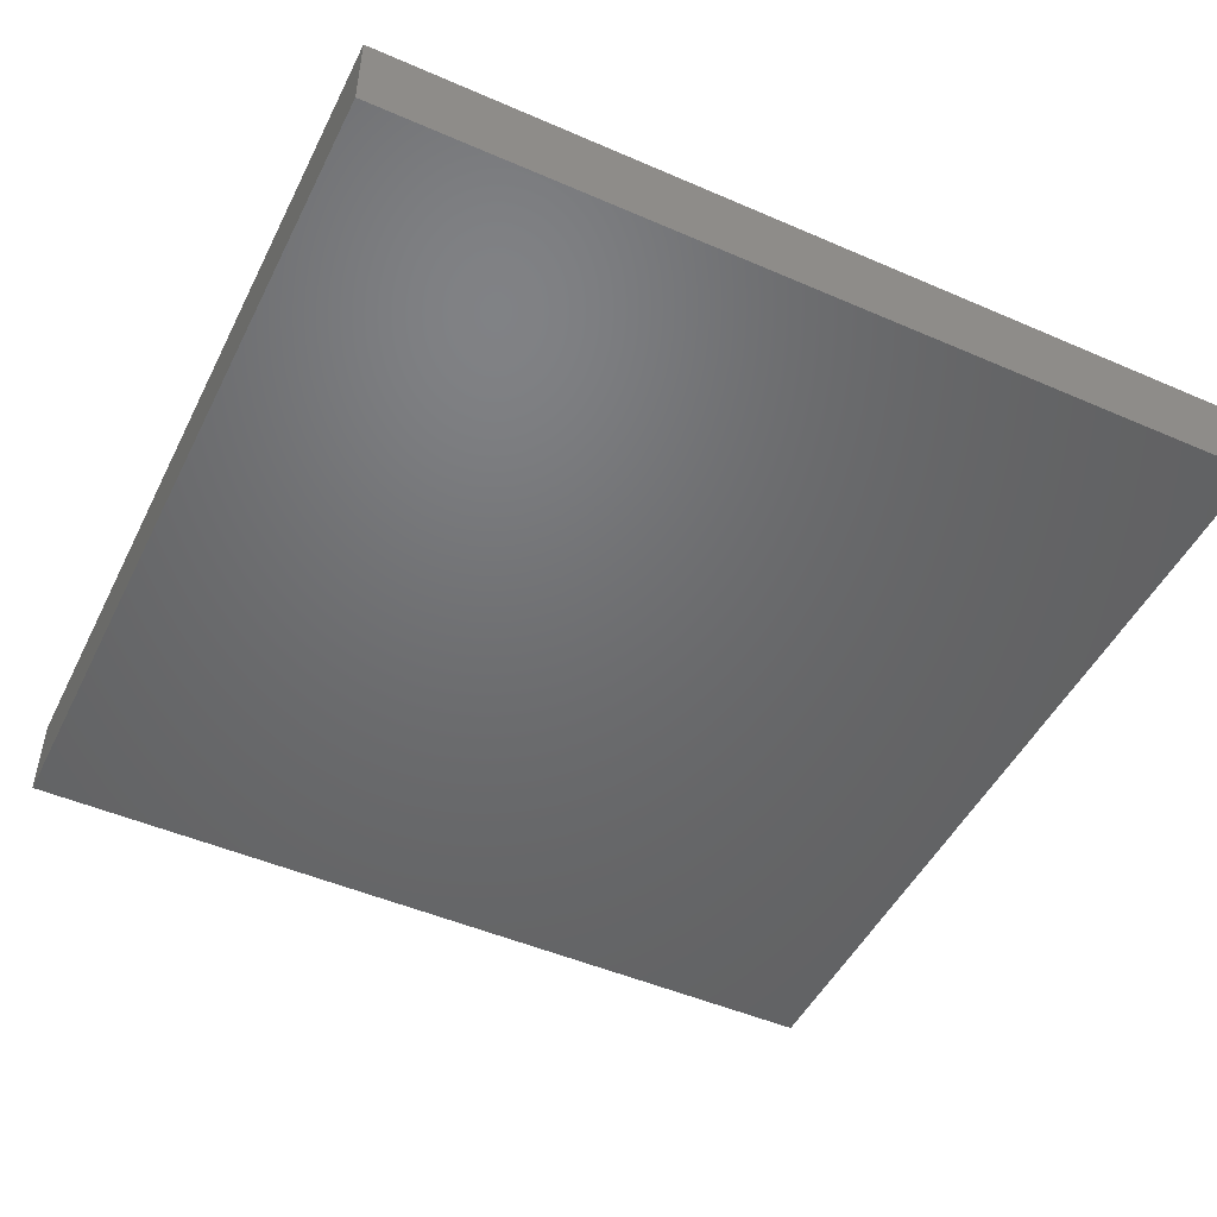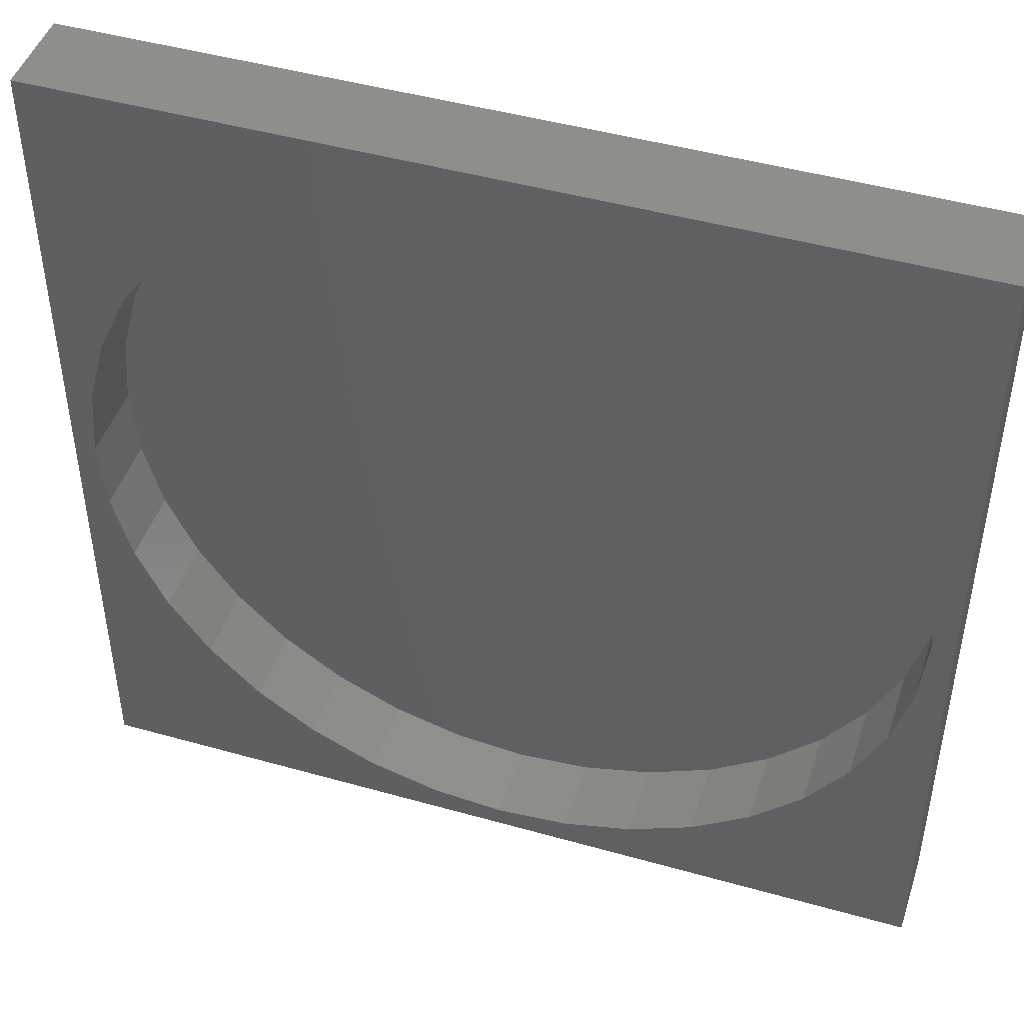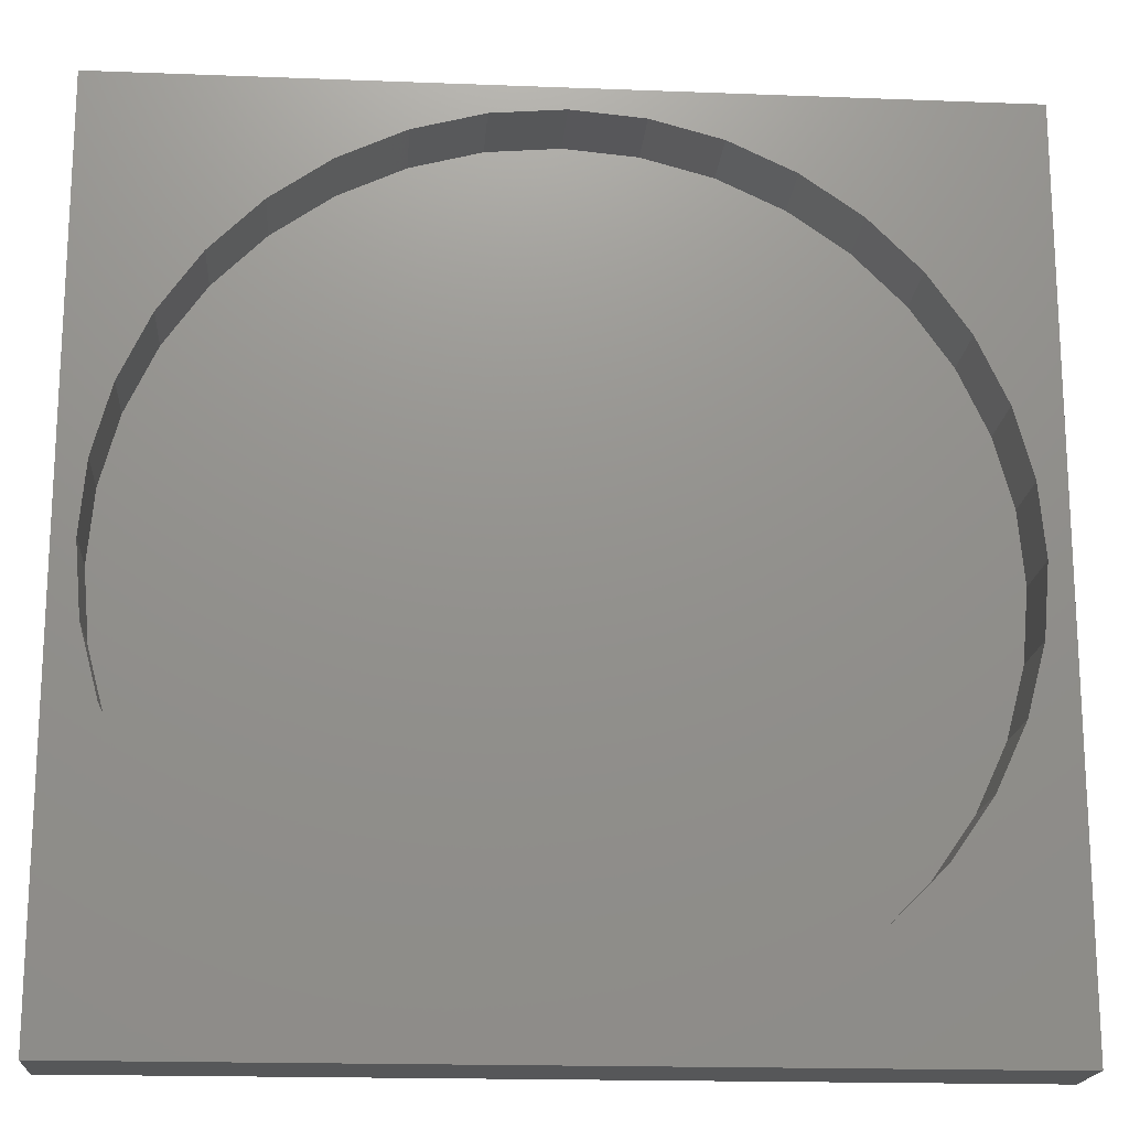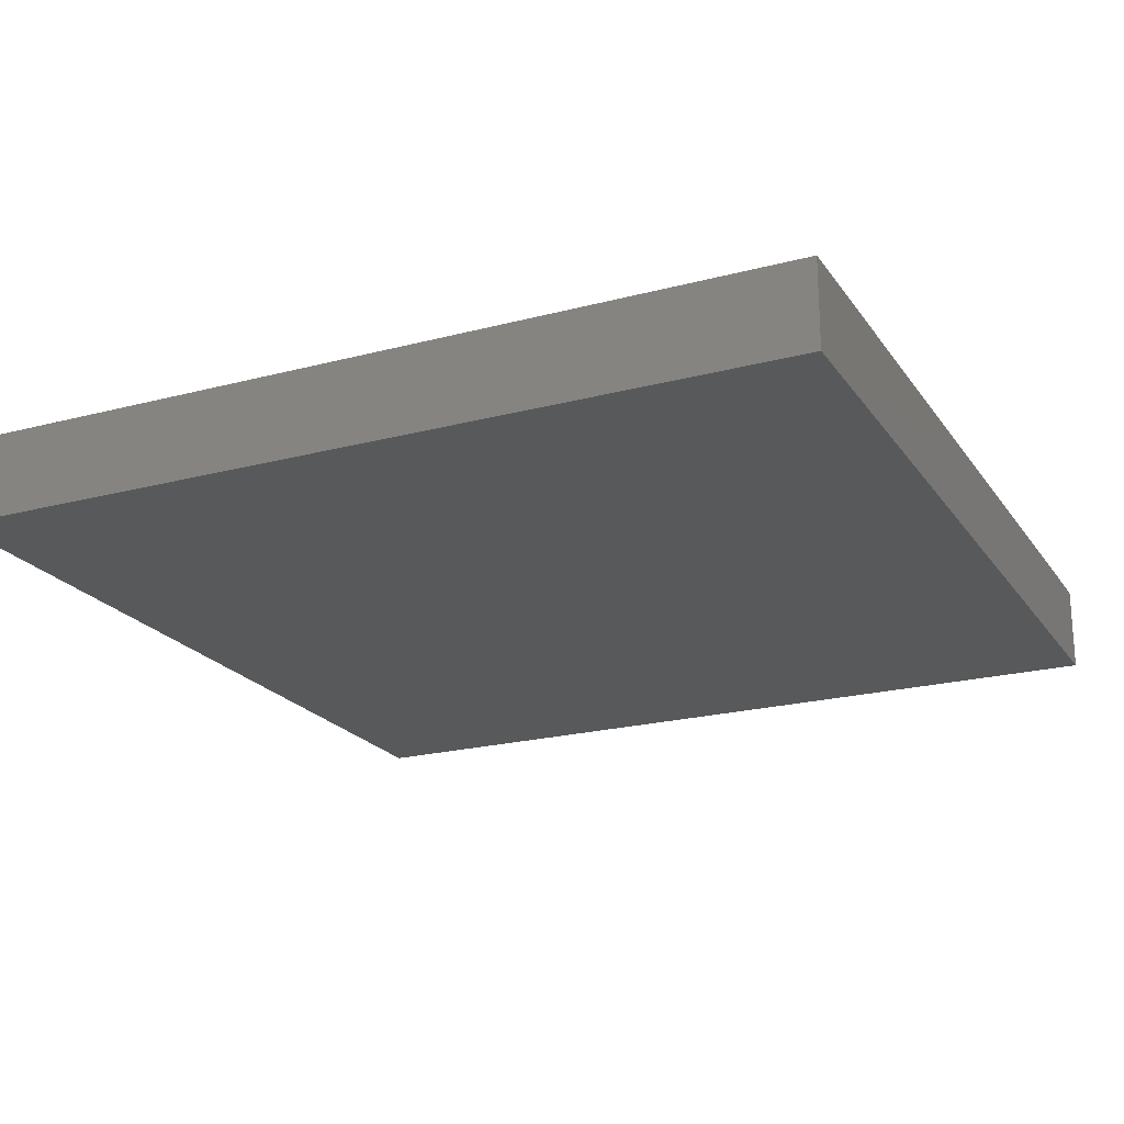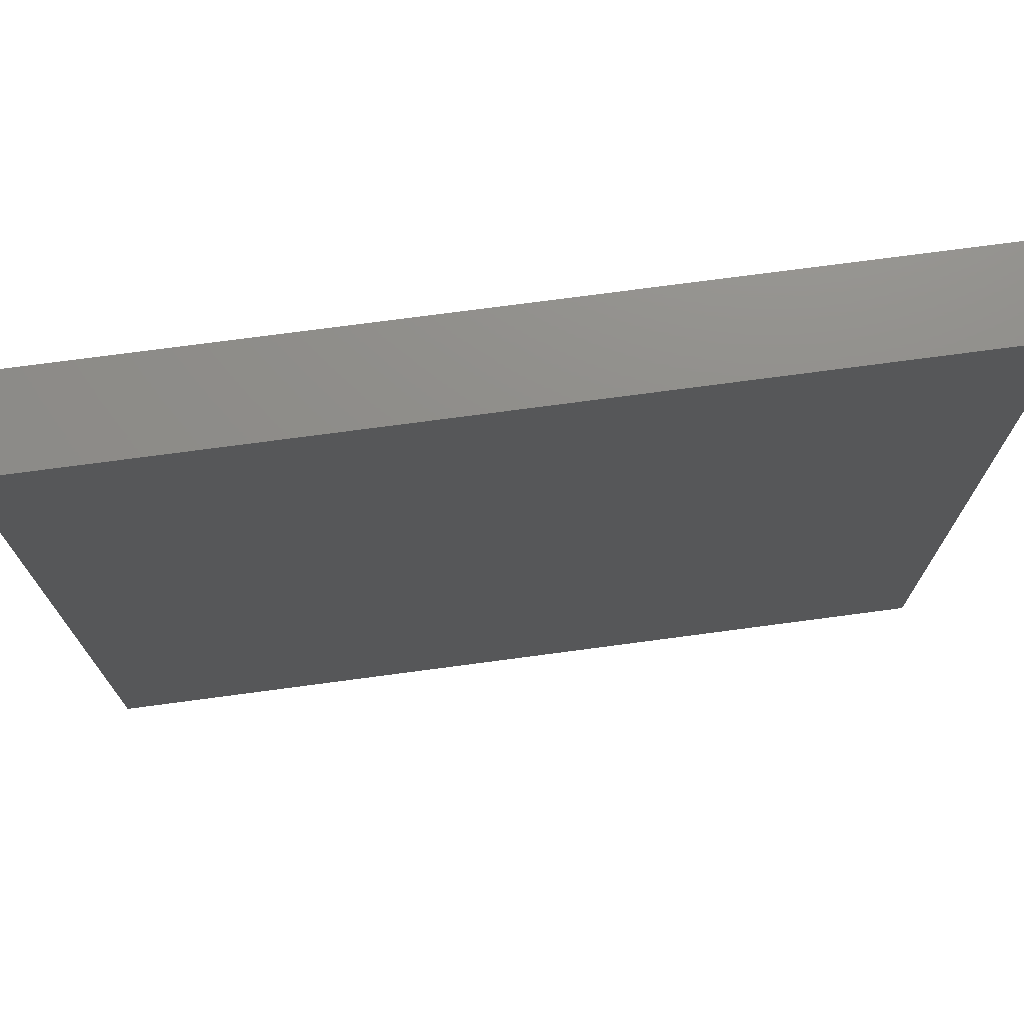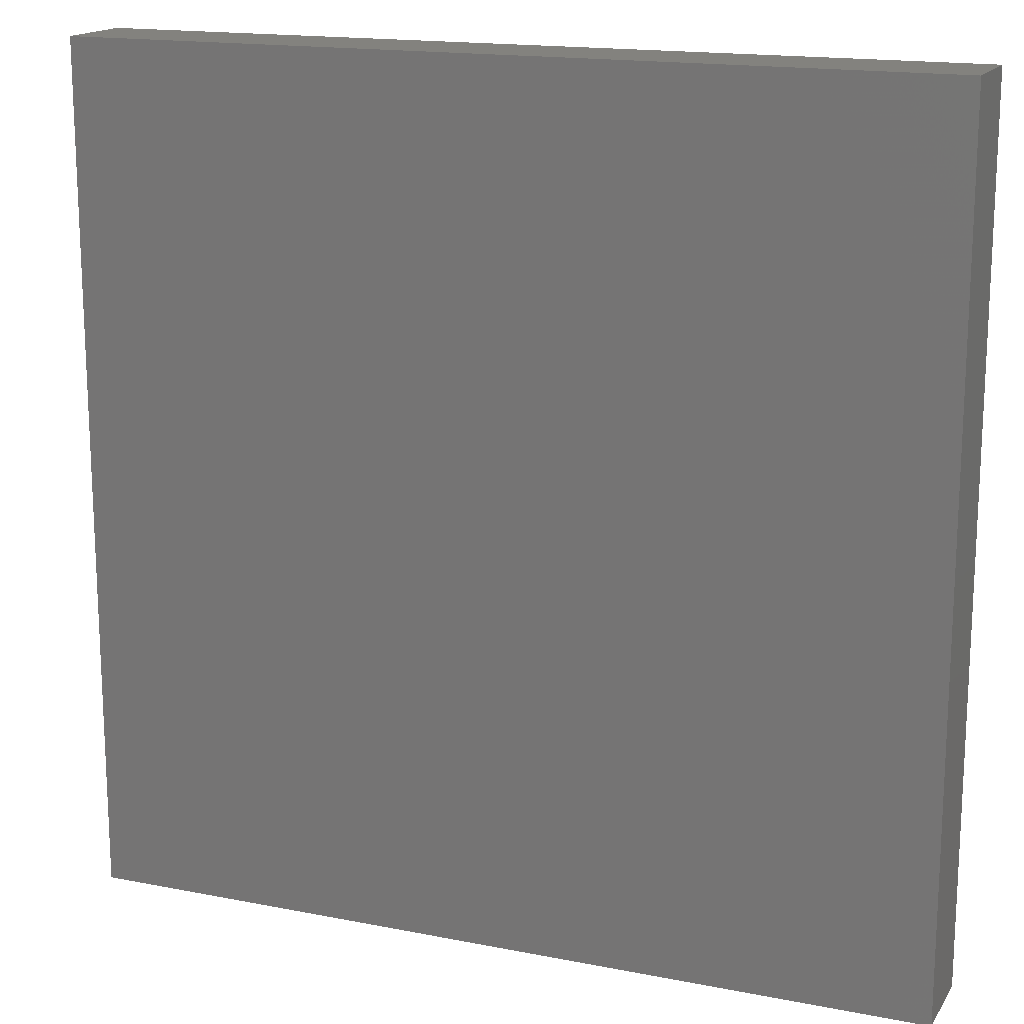
<metadata>
{"format":"stl","ext":"stl","renderer":"f3d","projection":"perspective","resolution":1024,"background":"white","views":[{"elev":-48.8,"azim":154.2,"up":"+Z"},{"elev":46.2,"azim":17.9,"up":"+Y"},{"elev":-17.8,"azim":-4.3,"up":"+Y"},{"elev":-21.3,"azim":-64.8,"up":"+Z"},{"elev":73.8,"azim":172.4,"up":"+Y"},{"elev":16.4,"azim":-158.0,"up":"+Y"}]}
</metadata>
<code>
# stl→obj: 80 verts, 156 faces
v 100 0 10
v 100 100 0
v 100 100 10
v 100 0 0
v 97.5 50 10
v 96.78 58.25 10
v 94.64 66.25 10
v 91.14 73.75 10
v 86.39 80.53 10
v 80.53 86.39 10
v 73.75 91.14 10
v 66.25 94.64 10
v 58.25 96.78 10
v 50 97.5 10
v 3.222 58.25 10
v 0 100 10
v 2.5 50 10
v 5.365 66.25 10
v 8.864 73.75 10
v 13.61 80.53 10
v 19.47 86.39 10
v 26.25 91.14 10
v 33.75 94.64 10
v 41.75 96.78 10
v 96.78 41.75 10
v 94.64 33.75 10
v 91.14 26.25 10
v 86.39 19.47 10
v 80.53 13.61 10
v 73.75 8.864 10
v 66.25 5.365 10
v 58.25 3.222 10
v 50 2.5 10
v 0 0 10
v 41.75 3.222 10
v 33.75 5.365 10
v 26.25 8.864 10
v 19.47 13.61 10
v 13.61 19.47 10
v 8.864 26.25 10
v 5.365 33.75 10
v 3.222 41.75 10
v 96.78 58.25 1
v 96.78 41.75 1
v 97.5 50 1
v 94.64 66.25 1
v 94.64 33.75 1
v 91.14 73.75 1
v 91.14 26.25 1
v 86.39 80.53 1
v 86.39 19.47 1
v 80.53 86.39 1
v 80.53 13.61 1
v 73.75 91.14 1
v 73.75 8.864 1
v 66.25 94.64 1
v 66.25 5.365 1
v 58.25 96.78 1
v 58.25 3.222 1
v 50 97.5 1
v 50 2.5 1
v 41.75 96.78 1
v 41.75 3.222 1
v 33.75 94.64 1
v 33.75 5.365 1
v 26.25 91.14 1
v 26.25 8.864 1
v 19.47 86.39 1
v 19.47 13.61 1
v 13.61 80.53 1
v 13.61 19.47 1
v 8.864 73.75 1
v 8.864 26.25 1
v 5.365 66.25 1
v 5.365 33.75 1
v 3.222 58.25 1
v 3.222 41.75 1
v 2.5 50 1
v 0 0 0
v 0 100 0
f 1 2 3
f 2 1 4
f 3 5 1
f 3 6 5
f 3 7 6
f 3 8 7
f 3 9 8
f 3 10 9
f 3 11 10
f 3 12 11
f 3 13 12
f 3 14 13
f 15 16 17
f 18 16 15
f 19 16 18
f 20 16 19
f 21 16 20
f 22 16 21
f 23 16 22
f 24 16 23
f 14 16 24
f 16 14 3
f 25 1 5
f 26 1 25
f 27 1 26
f 28 1 27
f 29 1 28
f 30 1 29
f 31 1 30
f 32 1 31
f 33 1 32
f 33 34 1
f 35 34 33
f 36 34 35
f 37 34 36
f 38 34 37
f 39 34 38
f 40 34 39
f 41 34 40
f 42 34 41
f 17 34 42
f 34 17 16
f 43 44 45
f 46 44 43
f 46 47 44
f 48 47 46
f 48 49 47
f 50 49 48
f 50 51 49
f 52 51 50
f 52 53 51
f 54 53 52
f 54 55 53
f 56 55 54
f 56 57 55
f 58 57 56
f 58 59 57
f 60 59 58
f 60 61 59
f 62 61 60
f 62 63 61
f 64 63 62
f 64 65 63
f 66 65 64
f 66 67 65
f 68 67 66
f 68 69 67
f 70 69 68
f 70 71 69
f 72 71 70
f 72 73 71
f 74 73 72
f 74 75 73
f 76 75 74
f 76 77 75
f 77 76 78
f 79 16 80
f 16 79 34
f 2 16 3
f 16 2 80
f 79 1 34
f 1 79 4
f 57 32 31
f 32 57 59
f 43 7 46
f 7 43 6
f 45 6 43
f 6 45 5
f 46 8 48
f 8 46 7
f 54 10 11
f 10 54 52
f 58 12 13
f 12 58 56
f 60 13 14
f 13 60 58
f 66 23 22
f 23 66 64
f 55 31 30
f 31 55 57
f 15 74 18
f 74 15 76
f 48 9 50
f 9 48 8
f 51 27 49
f 27 51 28
f 64 24 23
f 24 64 62
f 44 5 45
f 5 44 25
f 50 10 52
f 10 50 9
f 18 72 19
f 72 18 74
f 47 25 44
f 25 47 26
f 49 26 47
f 26 49 27
f 53 28 51
f 28 53 29
f 68 22 21
f 22 68 66
f 59 33 32
f 33 59 61
f 56 11 12
f 11 56 54
f 42 78 17
f 78 42 77
f 39 73 40
f 73 39 71
f 63 36 35
f 36 63 65
f 41 77 42
f 77 41 75
f 65 37 36
f 37 65 67
f 40 75 41
f 75 40 73
f 19 70 20
f 70 19 72
f 17 76 15
f 76 17 78
f 62 14 24
f 14 62 60
f 67 38 37
f 38 67 69
f 53 30 29
f 30 53 55
f 61 35 33
f 35 61 63
f 70 21 20
f 21 70 68
f 38 71 39
f 71 38 69
f 79 2 4
f 2 79 80

</code>
